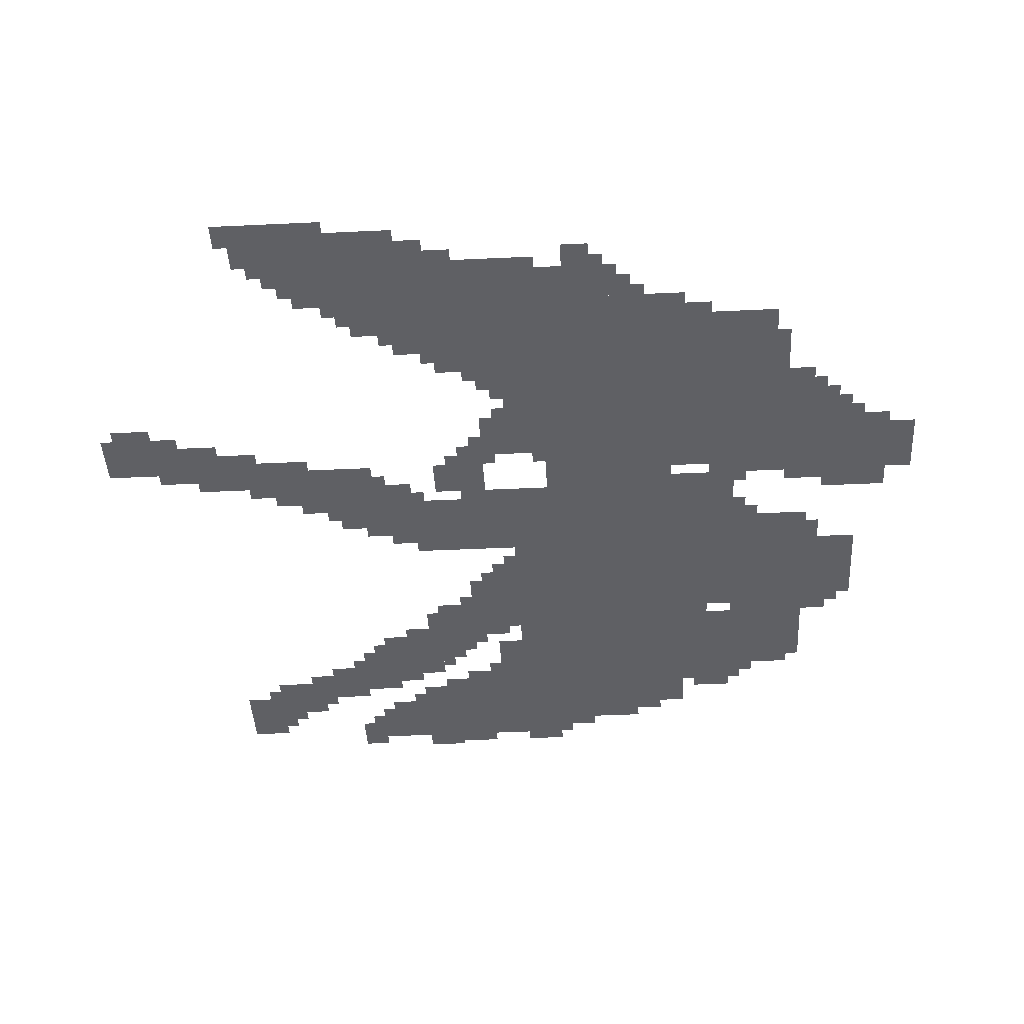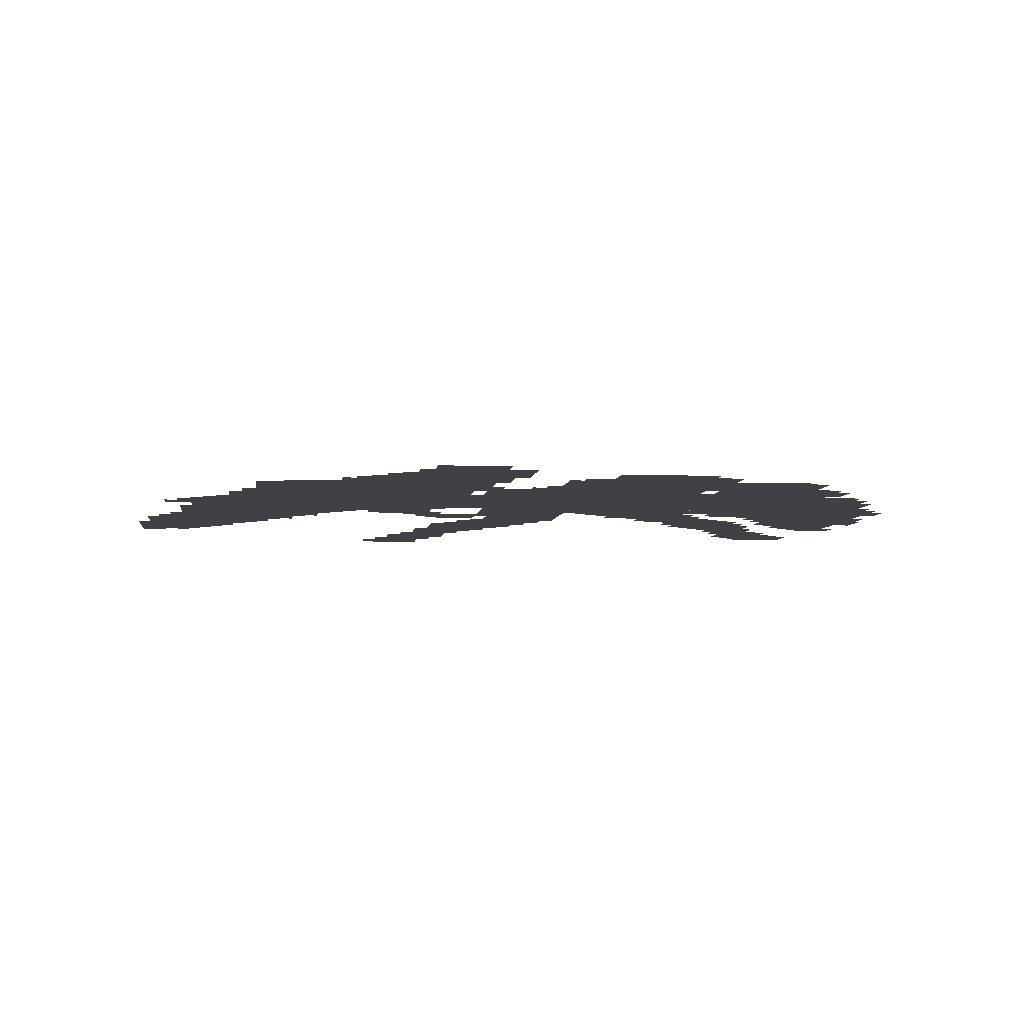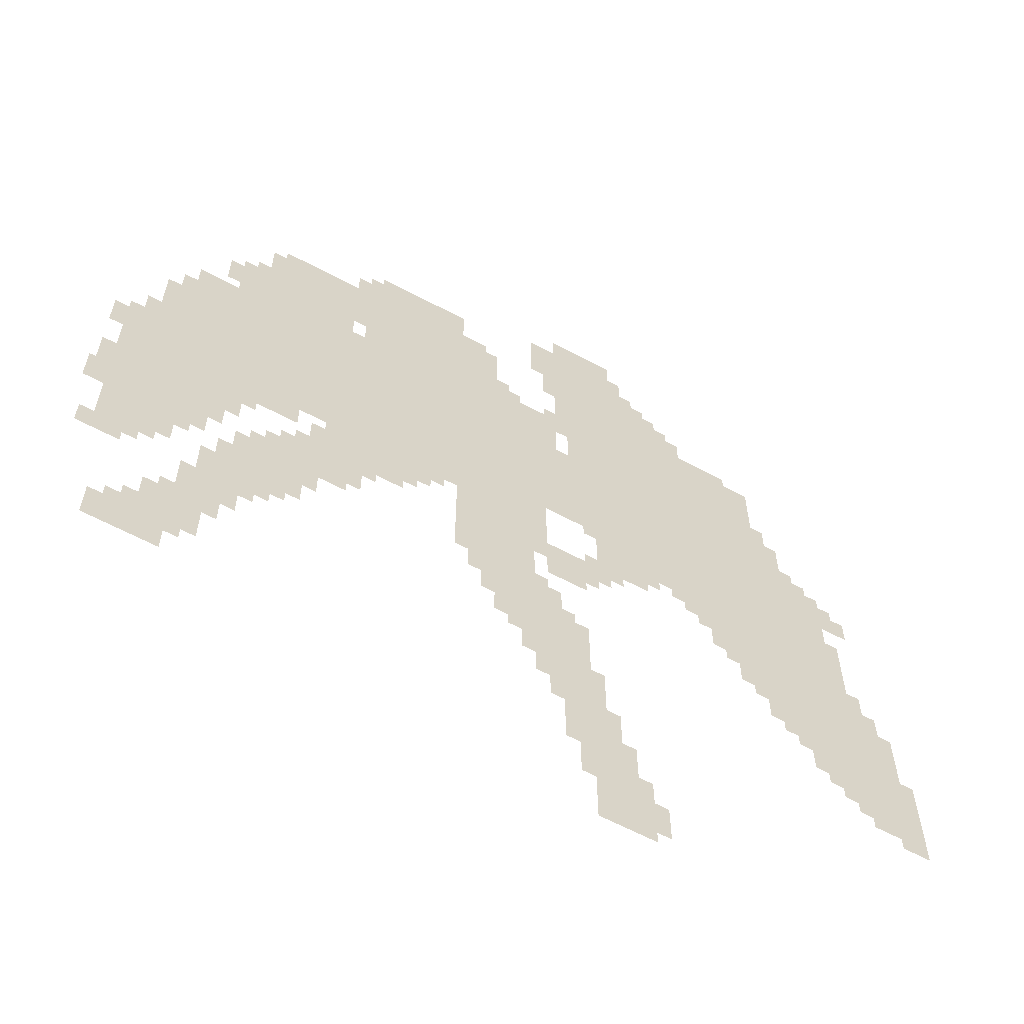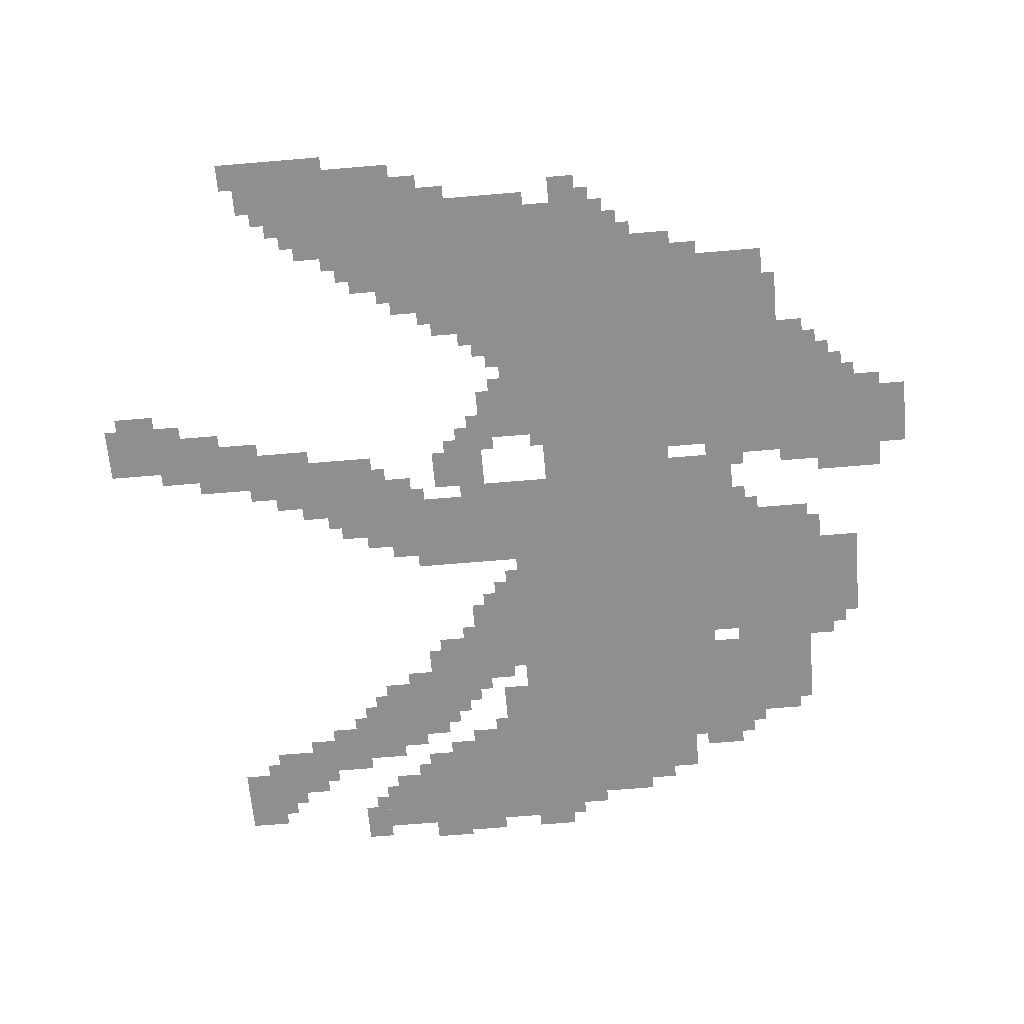
<metadata>
{"format":"obj","ext":"obj","renderer":"f3d","projection":"perspective","resolution":1024,"background":"white","views":[{"elev":-43.5,"azim":93.2,"up":"+Z"},{"elev":-5.4,"azim":173.2,"up":"+Z"},{"elev":-61.7,"azim":-28.7,"up":"+Y"},{"elev":-65.2,"azim":94.9,"up":"+Z"}]}
</metadata>
<code>
g gaoxiong-mesh
v -1024 1119 0
v -1024 1439 0
v -1792 1439 0
v -1792 1119 0
v -256 1119 0
v -256 1439 0
v -1024 1439 0
v -1024 1119 0
v -320 1439 0
v -320 1695 0
v -832 1695 0
v -832 1439 0
v -1024 1439 0
v -1024 1791 0
v -1376 1791 0
v -1376 1439 0
v -1408 1439 0
v -1408 1759 0
v -1632 1759 0
v -1632 1439 0
v -1696 735 0
v -1696 1023 0
v -1920 1023 0
v -1920 735 0
v -704 1695 0
v -704 2047 0
v -864 2047 0
v -864 1695 0
v -896 1023 0
v -896 1119 0
v -1440 1119 0
v -1440 1023 0
v -1440 1023 0
v -1440 1119 0
v -1952 1119 0
v -1952 1023 0
v -928 767 0
v -928 1023 0
v -1120 1023 0
v -1120 767 0
v -160 927 0
v -160 1311 0
v -256 1311 0
v -256 927 0
v -160 543 0
v -160 927 0
v -256 927 0
v -256 543 0
v -1120 1791 0
v -1120 1919 0
v -1344 1919 0
v -1344 1791 0
v -864 1439 0
v -864 1599 0
v -1024 1599 0
v -1024 1439 0
v -1472 639 0
v -1472 799 0
v -1632 799 0
v -1632 639 0
v -800 511 0
v -800 671 0
v -960 671 0
v -960 511 0
v -1248 895 0
v -1248 1023 0
v -1440 1023 0
v -1440 895 0
v -32 607 0
v -32 799 0
v -160 799 0
v -160 607 0
v -768 287 0
v -768 511 0
v -864 511 0
v -864 287 0
v -32 447 0
v -32 607 0
v -160 607 0
v -160 447 0
v -576 1695 0
v -576 1855 0
v -704 1855 0
v -704 1695 0
v -1344 799 0
v -1344 895 0
v -1536 895 0
v -1536 799 0
v -864 671 0
v -864 767 0
v -1056 767 0
v -1056 671 0
v -1728 223 0
v -1728 351 0
v -1856 351 0
v -1856 223 0
v -1792 607 0
v -1792 735 0
v -1920 735 0
v -1920 607 0
v -256 1023 0
v -256 1087 0
v -512 1087 0
v -512 1023 0
v -512 1023 0
v -512 1087 0
v -768 1087 0
v -768 1023 0
v -704 127 0
v -704 287 0
v -800 287 0
v -800 127 0
v -384 927 0
v -384 1023 0
v -512 1023 0
v -512 927 0
v -256 927 0
v -256 1023 0
v -384 1023 0
v -384 927 0
v -704 0 0
v -704 127 0
v -800 127 0
v -800 0 0
v -256 1087 0
v -256 1119 0
v -544 1119 0
v -544 1087 0
v -256 863 0
v -256 927 0
v -384 927 0
v -384 863 0
v -640 959 0
v -640 1023 0
v -768 1023 0
v -768 959 0
v -544 1087 0
v -544 1119 0
v -800 1119 0
v -800 1087 0
v -1632 543 0
v -1632 671 0
v -1696 671 0
v -1696 543 0
v -1792 1215 0
v -1792 1343 0
v -1856 1343 0
v -1856 1215 0
v -1632 415 0
v -1632 543 0
v -1696 543 0
v -1696 415 0
v -1536 575 0
v -1536 639 0
v -1632 639 0
v -1632 575 0
v -256 767 0
v -256 831 0
v -352 831 0
v -352 767 0
v -1728 351 0
v -1728 447 0
v -1792 447 0
v -1792 351 0
v -1856 543 0
v -1856 607 0
v -1952 607 0
v -1952 543 0
v -512 1695 0
v -512 1791 0
v -576 1791 0
v -576 1695 0
v -1632 863 0
v -1632 959 0
v -1696 959 0
v -1696 863 0
v -256 671 0
v -256 735 0
v -352 735 0
v -352 671 0
v -800 831 0
v -800 895 0
v -896 895 0
v -896 831 0
v -1504 959 0
v -1504 1023 0
v -1600 1023 0
v -1600 959 0
v -1600 959 0
v -1600 1023 0
v -1696 1023 0
v -1696 959 0
v -736 895 0
v -736 959 0
v -832 959 0
v -832 895 0
v -384 863 0
v -384 927 0
v -480 927 0
v -480 863 0
v -1632 1535 0
v -1632 1631 0
v -1696 1631 0
v -1696 1535 0
v -1632 1439 0
v -1632 1535 0
v -1696 1535 0
v -1696 1439 0
v -1792 1119 0
v -1792 1215 0
v -1856 1215 0
v -1856 1119 0
v -864 1887 0
v -864 1983 0
v -928 1983 0
v -928 1887 0
v -832 895 0
v -832 959 0
v -928 959 0
v -928 895 0
v -128 959 0
v -128 1119 0
v -160 1119 0
v -160 959 0
v -128 799 0
v -128 959 0
v -160 959 0
v -160 799 0
v -1696 415 0
v -1696 575 0
v -1728 575 0
v -1728 415 0
v -1184 959 0
v -1184 1023 0
v -1248 1023 0
v -1248 959 0
v -96 1183 0
v -96 1247 0
v -160 1247 0
v -160 1183 0
v 0 511 0
v 0 639 0
v -32 639 0
v -32 511 0
v -1696 287 0
v -1696 415 0
v -1728 415 0
v -1728 287 0
v -1376 1727 0
v -1376 1855 0
v -1408 1855 0
v -1408 1727 0
v -1376 1599 0
v -1376 1727 0
v -1408 1727 0
v -1408 1599 0
v 0 383 0
v 0 511 0
v -32 511 0
v -32 383 0
v -352 767 0
v -352 831 0
v -416 831 0
v -416 767 0
v -864 1823 0
v -864 1887 0
v -928 1887 0
v -928 1823 0
v -832 1599 0
v -832 1695 0
v -864 1695 0
v -864 1599 0
v -864 415 0
v -864 511 0
v -896 511 0
v -896 415 0
v -672 0 0
v -672 95 0
v -704 95 0
v -704 0 0
v -800 191 0
v -800 287 0
v -832 287 0
v -832 191 0
v -672 95 0
v -672 191 0
v -704 191 0
v -704 95 0
v -1920 831 0
v -1920 927 0
v -1952 927 0
v -1952 831 0
v -1504 1759 0
v -1504 1791 0
v -1600 1791 0
v -1600 1759 0
v -1408 1759 0
v -1408 1791 0
v -1504 1791 0
v -1504 1759 0
v -1920 735 0
v -1920 831 0
v -1952 831 0
v -1952 735 0
v -256 831 0
v -256 863 0
v -352 863 0
v -352 831 0
v -352 831 0
v -352 863 0
v -448 863 0
v -448 831 0
v -1664 351 0
v -1664 415 0
v -1696 415 0
v -1696 351 0
v -640 1855 0
v -640 1919 0
v -672 1919 0
v -672 1855 0
v -736 319 0
v -736 383 0
v -768 383 0
v -768 319 0
v -1056 1791 0
v -1056 1823 0
v -1120 1823 0
v -1120 1791 0
v -640 63 0
v -640 127 0
v -672 127 0
v -672 63 0
v -1856 255 0
v -1856 319 0
v -1888 319 0
v -1888 255 0
v -1760 671 0
v -1760 735 0
v -1792 735 0
v -1792 671 0
v -1376 767 0
v -1376 799 0
v -1440 799 0
v -1440 767 0
v -1952 767 0
v -1952 831 0
v -1966 831 0
v -1966 767 0
v -992 607 0
v -992 671 0
v -1024 671 0
v -1024 607 0
v -32 415 0
v -32 447 0
v -96 447 0
v -96 415 0
v -896 447 0
v -896 511 0
v -928 511 0
v -928 447 0
v -1600 511 0
v -1600 575 0
v -1632 575 0
v -1632 511 0
v -992 1599 0
v -992 1663 0
v -1024 1663 0
v -1024 1599 0
v -1632 671 0
v -1632 735 0
v -1664 735 0
v -1664 671 0
v -1440 703 0
v -1440 767 0
v -1472 767 0
v -1472 703 0
v -1056 703 0
v -1056 767 0
v -1088 767 0
v -1088 703 0
v -832 223 0
v -832 287 0
v -864 287 0
v -864 223 0
v -160 479 0
v -160 543 0
v -192 543 0
v -192 479 0
v -256 607 0
v -256 671 0
v -288 671 0
v -288 607 0
v -1664 799 0
v -1664 863 0
v -1696 863 0
v -1696 799 0
v -512 959 0
v -512 1023 0
v -544 1023 0
v -544 959 0
v -224 1311 0
v -224 1375 0
v -256 1375 0
v -256 1311 0
v -1792 1343 0
v -1792 1407 0
v -1824 1407 0
v -1824 1343 0
v -1536 799 0
v -1536 863 0
v -1568 863 0
v -1568 799 0
v -64 799 0
v -64 863 0
v -96 863 0
v -96 799 0
v -896 959 0
v -896 1023 0
v -928 1023 0
v -928 959 0
v -1440 927 0
v -1440 991 0
v -1472 991 0
v -1472 927 0
v -448 1695 0
v -448 1727 0
v -512 1727 0
v -512 1695 0
v -1696 1535 0
v -1696 1599 0
v -1728 1599 0
v -1728 1535 0
v -96 863 0
v -96 927 0
v -128 927 0
v -128 863 0
v -288 1471 0
v -288 1535 0
v -320 1535 0
v -320 1471 0
v -672 1855 0
v -672 1919 0
v -704 1919 0
v -704 1855 0
v -384 1695 0
v -384 1727 0
v -448 1727 0
v -448 1695 0
v -96 799 0
v -96 863 0
v -128 863 0
v -128 799 0
v -1344 1823 0
v -1344 1887 0
v -1376 1887 0
v -1376 1823 0
v -960 543 0
v -960 607 0
v -992 607 0
v -992 543 0
v -960 607 0
v -960 671 0
v -992 671 0
v -992 607 0
v -256 735 0
v -256 767 0
v -320 767 0
v -320 735 0
v -864 1759 0
v -864 1823 0
v -896 1823 0
v -896 1759 0
v -320 735 0
v -320 767 0
v -384 767 0
v -384 735 0
v -800 127 0
v -800 191 0
v -832 191 0
v -832 127 0
v -832 1535 0
v -832 1599 0
v -864 1599 0
v -864 1535 0
v -672 1919 0
v -672 1983 0
v -704 1983 0
v -704 1919 0
v -1856 1151 0
v -1856 1215 0
v -1888 1215 0
v -1888 1151 0
v -1696 1439 0
v -1696 1471 0
v -1760 1471 0
v -1760 1439 0
v -864 351 0
v -864 415 0
v -896 415 0
v -896 351 0
v -1376 1471 0
v -1376 1535 0
v -1408 1535 0
v -1408 1471 0
v -128 1247 0
v -128 1279 0
v -160 1279 0
v -160 1247 0
v -1888 1119 0
v -1888 1151 0
v -1920 1151 0
v -1920 1119 0
v -1216 927 0
v -1216 959 0
v -1248 959 0
v -1248 927 0
v -544 991 0
v -544 1023 0
v -576 1023 0
v -576 991 0
v -768 959 0
v -768 991 0
v -800 991 0
v -800 959 0
v -704 927 0
v -704 959 0
v -736 959 0
v -736 927 0
v -608 991 0
v -608 1023 0
v -640 1023 0
v -640 991 0
v -1152 991 0
v -1152 1023 0
v -1184 1023 0
v -1184 991 0
v -1824 575 0
v -1824 607 0
v -1856 607 0
v -1856 575 0
v -1568 543 0
v -1568 575 0
v -1600 575 0
v -1600 543 0
v -1024 639 0
v -1024 671 0
v -1056 671 0
v -1056 639 0
v -1504 607 0
v -1504 639 0
v -1536 639 0
v -1536 607 0
v -192 511 0
v -192 543 0
v -224 543 0
v -224 511 0
v -32 383 0
v -32 415 0
v -64 415 0
v -64 383 0
v -1792 351 0
v -1792 383 0
v -1824 383 0
v -1824 351 0
v -928 479 0
v -928 511 0
v -960 511 0
v -960 479 0
v -1728 447 0
v -1728 479 0
v -1760 479 0
v -1760 447 0
v -768 863 0
v -768 895 0
v -800 895 0
v -800 863 0
v -1312 863 0
v -1312 895 0
v -1344 895 0
v -1344 863 0
v -1600 927 0
v -1600 959 0
v -1632 959 0
v -1632 927 0
v -1472 895 0
v -1472 927 0
v -1504 927 0
v -1504 895 0
v -1568 799 0
v -1568 831 0
v -1600 831 0
v -1600 799 0
v -832 671 0
v -832 703 0
v -864 703 0
v -864 671 0
v -288 639 0
v -288 671 0
v -320 671 0
v -320 639 0
v -896 767 0
v -896 799 0
v -928 799 0
v -928 767 0
v -1728 703 0
v -1728 735 0
v -1760 735 0
v -1760 703 0
v -288 1439 0
v -288 1471 0
v -320 1471 0
v -320 1439 0
v -896 415 0
v -896 447 0
v -928 447 0
v -928 415 0
v -1600 479 0
v -1600 511 0
v -1632 511 0
v -1632 479 0
v -1696 1503 0
v -1696 1535 0
v -1728 1535 0
v -1728 1503 0
v -1664 319 0
v -1664 351 0
v -1696 351 0
v -1696 319 0
v -96 415 0
v -96 447 0
v -128 447 0
v -128 415 0
v -1376 1439 0
v -1376 1471 0
v -1408 1471 0
v -1408 1439 0
v -1440 767 0
v -1440 799 0
v -1472 799 0
v -1472 767 0
v -1952 735 0
v -1952 767 0
v -1966 767 0
v -1966 735 0
v -1856 1119 0
v -1856 1151 0
v -1888 1151 0
v -1888 1119 0
v -992 575 0
v -992 607 0
v -1024 607 0
v -1024 575 0
v -1760 639 0
v -1760 671 0
v -1792 671 0
v -1792 639 0
v -1760 1439 0
v -1760 1471 0
v -1792 1471 0
v -1792 1439 0
v -864 1599 0
v -864 1631 0
v -896 1631 0
v -896 1599 0
v -1632 1631 0
v -1632 1663 0
v -1664 1663 0
v -1664 1631 0
v -544 1791 0
v -544 1823 0
v -576 1823 0
v -576 1791 0
v -192 1311 0
v -192 1343 0
v -224 1343 0
v -224 1311 0
v -256 1439 0
v -256 1471 0
v -288 1471 0
v -288 1439 0
v -960 1599 0
v -960 1631 0
v -992 1631 0
v -992 1599 0
v -608 1855 0
v -608 1887 0
v -640 1887 0
v -640 1855 0
v -864 1727 0
v -864 1759 0
v -896 1759 0
v -896 1727 0
v -1856 223 0
v -1856 255 0
v -1888 255 0
v -1888 223 0
v -736 287 0
v -736 319 0
v -768 319 0
v -768 287 0
v -1440 895 0
v -1440 927 0
v -1472 927 0
v -1472 895 0
v -1344 1791 0
v -1344 1823 0
v -1376 1823 0
v -1376 1791 0
v -640 31 0
v -640 63 0
v -672 63 0
v -672 31 0
g gaoxiong-mesh_0
f 3 2 1
f 1 4 3
f 7 6 5
f 5 8 7
f 11 10 9
f 9 12 11
f 15 14 13
f 13 16 15
f 19 18 17
f 17 20 19
f 23 22 21
f 21 24 23
f 27 26 25
f 25 28 27
f 31 30 29
f 29 32 31
f 35 34 33
f 33 36 35
f 39 38 37
f 37 40 39
f 43 42 41
f 41 44 43
f 47 46 45
f 45 48 47
f 51 50 49
f 49 52 51
f 55 54 53
f 53 56 55
f 59 58 57
f 57 60 59
f 63 62 61
f 61 64 63
f 67 66 65
f 65 68 67
f 71 70 69
f 69 72 71
f 75 74 73
f 73 76 75
f 79 78 77
f 77 80 79
f 83 82 81
f 81 84 83
f 87 86 85
f 85 88 87
f 91 90 89
f 89 92 91
f 95 94 93
f 93 96 95
f 99 98 97
f 97 100 99
f 103 102 101
f 101 104 103
f 107 106 105
f 105 108 107
f 111 110 109
f 109 112 111
f 115 114 113
f 113 116 115
f 119 118 117
f 117 120 119
f 123 122 121
f 121 124 123
f 127 126 125
f 125 128 127
f 131 130 129
f 129 132 131
f 135 134 133
f 133 136 135
f 139 138 137
f 137 140 139
f 143 142 141
f 141 144 143
f 147 146 145
f 145 148 147
f 151 150 149
f 149 152 151
f 155 154 153
f 153 156 155
f 159 158 157
f 157 160 159
f 163 162 161
f 161 164 163
f 167 166 165
f 165 168 167
f 171 170 169
f 169 172 171
f 175 174 173
f 173 176 175
f 179 178 177
f 177 180 179
f 183 182 181
f 181 184 183
f 187 186 185
f 185 188 187
f 191 190 189
f 189 192 191
f 195 194 193
f 193 196 195
f 199 198 197
f 197 200 199
f 203 202 201
f 201 204 203
f 207 206 205
f 205 208 207
f 211 210 209
f 209 212 211
f 215 214 213
f 213 216 215
f 219 218 217
f 217 220 219
f 223 222 221
f 221 224 223
f 227 226 225
f 225 228 227
f 231 230 229
f 229 232 231
f 235 234 233
f 233 236 235
f 239 238 237
f 237 240 239
f 243 242 241
f 241 244 243
f 247 246 245
f 245 248 247
f 251 250 249
f 249 252 251
f 255 254 253
f 253 256 255
f 259 258 257
f 257 260 259
f 263 262 261
f 261 264 263
f 267 266 265
f 265 268 267
f 271 270 269
f 269 272 271
f 275 274 273
f 273 276 275
f 279 278 277
f 277 280 279
f 283 282 281
f 281 284 283
f 287 286 285
f 285 288 287
f 291 290 289
f 289 292 291
f 295 294 293
f 293 296 295
f 299 298 297
f 297 300 299
f 303 302 301
f 301 304 303
f 307 306 305
f 305 308 307
f 311 310 309
f 309 312 311
f 315 314 313
f 313 316 315
f 319 318 317
f 317 320 319
f 323 322 321
f 321 324 323
f 327 326 325
f 325 328 327
f 331 330 329
f 329 332 331
f 335 334 333
f 333 336 335
f 339 338 337
f 337 340 339
f 343 342 341
f 341 344 343
f 347 346 345
f 345 348 347
f 351 350 349
f 349 352 351
f 355 354 353
f 353 356 355
f 359 358 357
f 357 360 359
f 363 362 361
f 361 364 363
f 367 366 365
f 365 368 367
f 371 370 369
f 369 372 371
f 375 374 373
f 373 376 375
f 379 378 377
f 377 380 379
f 383 382 381
f 381 384 383
f 387 386 385
f 385 388 387
f 391 390 389
f 389 392 391
f 395 394 393
f 393 396 395
f 399 398 397
f 397 400 399
f 403 402 401
f 401 404 403
f 407 406 405
f 405 408 407
f 411 410 409
f 409 412 411
f 415 414 413
f 413 416 415
f 419 418 417
f 417 420 419
f 423 422 421
f 421 424 423
f 427 426 425
f 425 428 427
f 431 430 429
f 429 432 431
f 435 434 433
f 433 436 435
f 439 438 437
f 437 440 439
f 443 442 441
f 441 444 443
f 447 446 445
f 445 448 447
f 451 450 449
f 449 452 451
f 455 454 453
f 453 456 455
f 459 458 457
f 457 460 459
f 463 462 461
f 461 464 463
f 467 466 465
f 465 468 467
f 471 470 469
f 469 472 471
f 475 474 473
f 473 476 475
f 479 478 477
f 477 480 479
f 483 482 481
f 481 484 483
f 487 486 485
f 485 488 487
f 491 490 489
f 489 492 491
f 495 494 493
f 493 496 495
f 499 498 497
f 497 500 499
f 503 502 501
f 501 504 503
f 507 506 505
f 505 508 507
f 511 510 509
f 509 512 511
f 515 514 513
f 513 516 515
f 519 518 517
f 517 520 519
f 523 522 521
f 521 524 523
f 527 526 525
f 525 528 527
f 531 530 529
f 529 532 531
f 535 534 533
f 533 536 535
f 539 538 537
f 537 540 539
f 543 542 541
f 541 544 543
f 547 546 545
f 545 548 547
f 551 550 549
f 549 552 551
f 555 554 553
f 553 556 555
f 559 558 557
f 557 560 559
f 563 562 561
f 561 564 563
f 567 566 565
f 565 568 567
f 571 570 569
f 569 572 571
f 575 574 573
f 573 576 575
f 579 578 577
f 577 580 579
f 583 582 581
f 581 584 583
f 587 586 585
f 585 588 587
f 591 590 589
f 589 592 591
f 595 594 593
f 593 596 595
f 599 598 597
f 597 600 599
f 603 602 601
f 601 604 603
f 607 606 605
f 605 608 607
f 611 610 609
f 609 612 611
f 615 614 613
f 613 616 615
f 619 618 617
f 617 620 619
f 623 622 621
f 621 624 623
f 627 626 625
f 625 628 627
f 631 630 629
f 629 632 631
f 635 634 633
f 633 636 635
f 639 638 637
f 637 640 639
f 643 642 641
f 641 644 643
f 647 646 645
f 645 648 647
f 651 650 649
f 649 652 651
f 655 654 653
f 653 656 655
f 659 658 657
f 657 660 659
f 663 662 661
f 661 664 663
f 667 666 665
f 665 668 667
f 671 670 669
f 669 672 671
f 675 674 673
f 673 676 675
f 679 678 677
f 677 680 679
f 683 682 681
f 681 684 683
f 687 686 685
f 685 688 687
f 691 690 689
f 689 692 691
f 695 694 693
f 693 696 695
f 699 698 697
f 697 700 699
f 703 702 701
f 701 704 703
f 707 706 705
f 705 708 707
f 711 710 709
f 709 712 711

</code>
